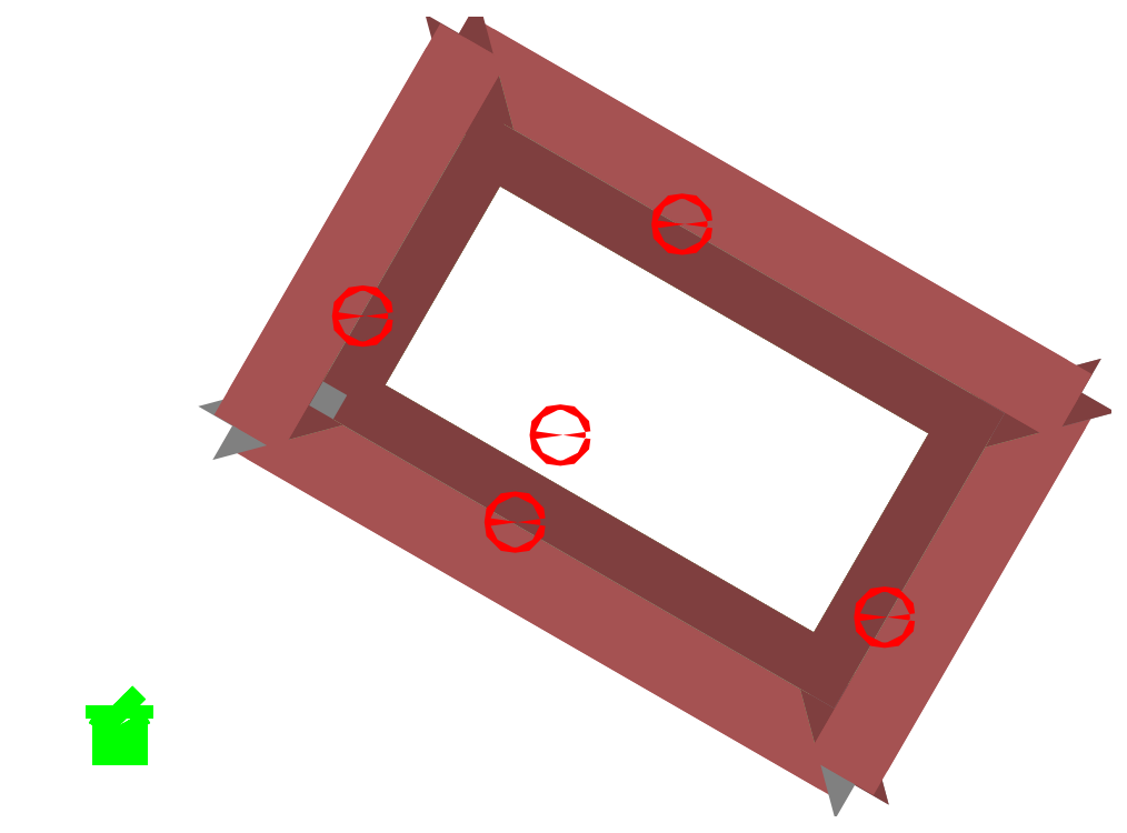
<metadata>
{"format":"dxf","ext":"dxf","renderer":"ezdxf+matplotlib","layout":"modelspace","background":"white","min_lineweight":24,"dpi":150}
</metadata>
<code>
0
SECTION
2
ENTITIES
999
DXF created from EnergyPlus
999
Program Version,EnergyPlus-Linux-64 8.100.009, YMD=20140.29 09:27
999
Polygon Action,ThickPolyline
999
Color Scheme,Default
999
Text - True North
0
TEXT
8
1
10
      -12.36
20
      -23.36
30
        0.1
40
 0.25
1
True North
41
 0
7
MONOTXT
210
0
220
0
230
1
999
Text - Building Title
0
TEXT
8
1
10
      -15.36
20
      -27.36
30
        0.1
40
 0.4
1
Building - Office
41
 0
7
MONOTXT
210
0
220
0
230
1
999
North Arrow Stem
0
3DFACE
8
1
10
      -11.36
20
      -23.36
30
        0.1
11
      -11.36
21
      -23.36
31
        0
12
      -11.36
22
      -26.36
32
        0
13
      -11.36
23
      -26.36
33
        0.1
999
North Arrow Head 1
0
3DFACE
8
1
10
      -11.36
20
      -23.36
30
        0.1
11
      -11.36
21
      -23.36
31
        0
12
      -11.86
22
      -24.23
32
        0
13
      -11.86
23
      -24.23
33
        0.1
999
North Arrow Head 2
0
3DFACE
8
1
10
      -11.36
20
      -23.36
30
        0.1
11
      -11.36
21
      -23.36
31
        0
12
      -10.86
22
      -24.23
32
        0
13
      -10.86
23
      -24.23
33
        0.1
999
North Arrow Side 1
0
3DFACE
8
1
10
      -11.86
20
      -21.86
30
        0.1
11
      -11.86
21
      -21.86
31
        0
12
      -11.86
22
      -22.86
32
        0
13
      -11.86
23
      -22.86
33
        0.1
999
North Arrow Side 2
0
3DFACE
8
1
10
      -11.86
20
      -21.86
30
        0.1
11
      -11.86
21
      -21.86
31
        0
12
      -10.86
22
      -22.86
32
        0
13
      -10.86
23
      -22.86
33
        0.1
999
North Arrow Side 3
0
3DFACE
8
1
10
      -10.86
20
      -21.86
30
        0.1
11
      -10.86
21
      -21.86
31
        0
12
      -10.86
22
      -22.86
32
        0
13
      -10.86
23
      -22.86
33
        0.1
999
Zone Names
999
Zone=1:ZN_1_FLR_1_SEC_1
999
Zone=2:ZN_1_FLR_1_SEC_2
999
Zone=3:ZN_1_FLR_1_SEC_3
999
Zone=4:ZN_1_FLR_1_SEC_4
999
Zone=5:ZN_1_FLR_1_SEC_5
999
ZN_1_FLR_1_SEC_1:ZN_1_FLR_1_SEC_1_WALL_1
0
3DFACE
8
ZN_1_FLR_1_SEC_1
10
        0
20
        0
30
        4
11
        0
21
        0
31
        0
12
       43.3
22
      -25
32
        0
13
       43.3
23
      -25
33
        4
999
ZN_1_FLR_1_SEC_1:ZN_1_FLR_1_SEC_1_WALL_1_WINDOW_1
0
3DFACE
8
ZN_1_FLR_1_SEC_1
10
        0.0433
20
       -0.025
30
        3
11
        0.0433
21
       -0.025
31
        1
12
       43.26
22
      -24.98
32
        1
13
       43.26
23
      -24.98
33
        3
999
ZN_1_FLR_1_SEC_1:ZN_1_FLR_1_SEC_1_WALL_2
0
3DFACE
8
ZN_1_FLR_1_SEC_1
10
       43.3
20
      -25
30
        4
11
       43.3
21
      -25
31
        0
12
       41.75
22
      -19.2
32
        0
13
       41.75
23
      -19.2
33
        4
999
ZN_1_FLR_1_SEC_1:ZN_1_FLR_1_SEC_1_WALL_3
0
3DFACE
8
ZN_1_FLR_1_SEC_1
10
       41.75
20
      -19.2
30
        4
11
       41.75
21
      -19.2
31
        0
12
        5.796
22
        1.553
32
        0
13
        5.796
23
        1.553
33
        4
999
ZN_1_FLR_1_SEC_1:ZN_1_FLR_1_SEC_1_WALL_4
0
3DFACE
8
ZN_1_FLR_1_SEC_1
10
        5.796
20
        1.553
30
        4
11
        5.796
21
        1.553
31
        0
12
        0
22
        0
32
        0
13
        0
23
        0
33
        4
999
ZN_1_FLR_1_SEC_1:ZN_1_FLR_1_SEC_1_FLOOR
0
3DFACE
8
ZN_1_FLR_1_SEC_1
10
        5.796
20
        1.553
30
        0
11
       41.75
21
      -19.2
31
        0
12
       43.3
22
      -25
32
        0
13
        0
23
        0
33
        0
999
ZN_1_FLR_1_SEC_1:ZN_1_FLR_1_SEC_1_CEILING
0
3DFACE
8
ZN_1_FLR_1_SEC_1
10
        0
20
        0
30
        4
11
       43.3
21
      -25
31
        4
12
       41.75
22
      -19.2
32
        4
13
        5.796
23
        1.553
33
        4
999
ZN_1_FLR_1_SEC_1:ZN_1_FLR_1_SEC_1_WALL_1:SHADING_SOUTH_1
0
3DFACE
8
ZN_1_FLR_1_SEC_1
10
       -0.7567
20
       -1.411
30
        3
11
        0.0433
21
       -0.025
31
        3
12
       43.26
22
      -24.98
32
        3
13
       42.46
23
      -26.36
33
        3
999
ZN_1_FLR_1_SEC_1:Mir-ZN_1_FLR_1_SEC_1_WALL_1:SHADING_SOUTH_1
0
3DFACE
8
ZN_1_FLR_1_SEC_1
10
       42.46
20
      -26.36
30
        3
11
       43.26
21
      -24.98
31
        3
12
        0.0433
22
       -0.025
32
        3
13
       -0.7567
23
       -1.411
33
        3
999
ZN_1_FLR_1_SEC_2:ZN_1_FLR_1_SEC_2_WALL_1
0
3DFACE
8
ZN_1_FLR_1_SEC_2
10
       43.3
20
      -25
30
        4
11
       43.3
21
      -25
31
        0
12
       58.3
22
        0.9808
32
        0
13
       58.3
23
        0.9808
33
        4
999
ZN_1_FLR_1_SEC_2:ZN_1_FLR_1_SEC_2_WALL_1_WINDOW_1
0
3DFACE
8
ZN_1_FLR_1_SEC_2
10
       43.33
20
      -24.96
30
        2.8
11
       43.33
21
      -24.96
31
        1.2
12
       58.28
22
        0.9375
32
        1.2
13
       58.28
23
        0.9375
33
        2.8
999
ZN_1_FLR_1_SEC_2:ZN_1_FLR_1_SEC_2_WALL_2
0
3DFACE
8
ZN_1_FLR_1_SEC_2
10
       58.3
20
        0.9808
30
        4
11
       58.3
21
        0.9808
31
        0
12
       52.51
22
       -0.5722
32
        0
13
       52.51
23
       -0.5722
33
        4
999
ZN_1_FLR_1_SEC_2:ZN_1_FLR_1_SEC_2_WALL_3
0
3DFACE
8
ZN_1_FLR_1_SEC_2
10
       52.51
20
       -0.5722
30
        4
11
       52.51
21
       -0.5722
31
        0
12
       41.75
22
      -19.2
32
        0
13
       41.75
23
      -19.2
33
        4
999
ZN_1_FLR_1_SEC_2:ZN_1_FLR_1_SEC_2_WALL_4
0
3DFACE
8
ZN_1_FLR_1_SEC_2
10
       41.75
20
      -19.2
30
        4
11
       41.75
21
      -19.2
31
        0
12
       43.3
22
      -25
32
        0
13
       43.3
23
      -25
33
        4
999
ZN_1_FLR_1_SEC_2:ZN_1_FLR_1_SEC_2_FLOOR
0
3DFACE
8
ZN_1_FLR_1_SEC_2
10
       41.75
20
      -19.2
30
        0
11
       52.51
21
       -0.5722
31
        0
12
       58.3
22
        0.9808
32
        0
13
       43.3
23
      -25
33
        0
999
ZN_1_FLR_1_SEC_2:ZN_1_FLR_1_SEC_2_CEILING
0
3DFACE
8
ZN_1_FLR_1_SEC_2
10
       43.3
20
      -25
30
        4
11
       58.3
21
        0.9808
31
        4
12
       52.51
22
       -0.5722
32
        4
13
       41.75
23
      -19.2
33
        4
999
ZN_1_FLR_1_SEC_2:ZN_1_FLR_1_SEC_2_WALL_1:SHADING_EAST_1
0
3DFACE
8
ZN_1_FLR_1_SEC_2
10
       44.71
20
      -25.76
30
        2.8
11
       43.33
21
      -24.96
31
        2.8
12
       58.28
22
        0.9375
32
        2.8
13
       59.66
23
        0.1375
33
        2.8
999
ZN_1_FLR_1_SEC_2:Mir-ZN_1_FLR_1_SEC_2_WALL_1:SHADING_EAST_1
0
3DFACE
8
ZN_1_FLR_1_SEC_2
10
       59.66
20
        0.1375
30
        2.8
11
       58.28
21
        0.9375
31
        2.8
12
       43.33
22
      -24.96
32
        2.8
13
       44.71
23
      -25.76
33
        2.8
999
ZN_1_FLR_1_SEC_3:ZN_1_FLR_1_SEC_3_WALL_1
0
3DFACE
8
ZN_1_FLR_1_SEC_3
10
       16.55
20
       20.19
30
        4
11
       16.55
21
       20.19
31
        0
12
       52.51
22
       -0.5722
32
        0
13
       52.51
23
       -0.5722
33
        4
999
ZN_1_FLR_1_SEC_3:ZN_1_FLR_1_SEC_3_WALL_2
0
3DFACE
8
ZN_1_FLR_1_SEC_3
10
       52.51
20
       -0.5722
30
        4
11
       52.51
21
       -0.5722
31
        0
12
       58.3
22
        0.9808
32
        0
13
       58.3
23
        0.9808
33
        4
999
ZN_1_FLR_1_SEC_3:ZN_1_FLR_1_SEC_3_WALL_3
0
3DFACE
8
ZN_1_FLR_1_SEC_3
10
       58.3
20
        0.9808
30
        4
11
       58.3
21
        0.9808
31
        0
12
       15
22
       25.98
32
        0
13
       15
23
       25.98
33
        4
999
ZN_1_FLR_1_SEC_3:ZN_1_FLR_1_SEC_3_WALL_3_WINDOW_1
0
3DFACE
8
ZN_1_FLR_1_SEC_3
10
       58.3
20
        0.9808
30
        2.2
11
       58.3
21
        0.9808
31
        1.8
12
       15
22
       25.98
32
        1.8
13
       15
23
       25.98
33
        2.2
999
ZN_1_FLR_1_SEC_3:ZN_1_FLR_1_SEC_3_WALL_4
0
3DFACE
8
ZN_1_FLR_1_SEC_3
10
       15
20
       25.98
30
        4
11
       15
21
       25.98
31
        0
12
       16.55
22
       20.19
32
        0
13
       16.55
23
       20.19
33
        4
999
ZN_1_FLR_1_SEC_3:ZN_1_FLR_1_SEC_3_FLOOR
0
3DFACE
8
ZN_1_FLR_1_SEC_3
10
       15
20
       25.98
30
        0
11
       58.3
21
        0.9808
31
        0
12
       52.51
22
       -0.5722
32
        0
13
       16.55
23
       20.19
33
        0
999
ZN_1_FLR_1_SEC_3:ZN_1_FLR_1_SEC_3_CEILING
0
3DFACE
8
ZN_1_FLR_1_SEC_3
10
       16.55
20
       20.19
30
        4
11
       52.51
21
       -0.5722
31
        4
12
       58.3
22
        0.9808
32
        4
13
       15
23
       25.98
33
        4
999
ZN_1_FLR_1_SEC_3:ZN_1_FLR_1_SEC_3_WALL_3:SHADING_NORTH_1
0
3DFACE
8
ZN_1_FLR_1_SEC_3
10
       59.1
20
        2.366
30
        2.2
11
       58.3
21
        0.9808
31
        2.2
12
       15
22
       25.98
32
        2.2
13
       15.8
23
       27.37
33
        2.2
999
ZN_1_FLR_1_SEC_3:Mir-ZN_1_FLR_1_SEC_3_WALL_3:SHADING_NORTH_1
0
3DFACE
8
ZN_1_FLR_1_SEC_3
10
       15.8
20
       27.37
30
        2.2
11
       15
21
       25.98
31
        2.2
12
       58.3
22
        0.9808
32
        2.2
13
       59.1
23
        2.366
33
        2.2
999
ZN_1_FLR_1_SEC_4:ZN_1_FLR_1_SEC_4_WALL_1
0
3DFACE
8
ZN_1_FLR_1_SEC_4
10
        0
20
        0
30
        4
11
        0
21
        0
31
        0
12
        5.796
22
        1.553
32
        0
13
        5.796
23
        1.553
33
        4
999
ZN_1_FLR_1_SEC_4:ZN_1_FLR_1_SEC_4_WALL_2
0
3DFACE
8
ZN_1_FLR_1_SEC_4
10
        5.796
20
        1.553
30
        4
11
        5.796
21
        1.553
31
        0
12
       16.55
22
       20.19
32
        0
13
       16.55
23
       20.19
33
        4
999
ZN_1_FLR_1_SEC_4:ZN_1_FLR_1_SEC_4_WALL_3
0
3DFACE
8
ZN_1_FLR_1_SEC_4
10
       16.55
20
       20.19
30
        4
11
       16.55
21
       20.19
31
        0
12
       15
22
       25.98
32
        0
13
       15
23
       25.98
33
        4
999
ZN_1_FLR_1_SEC_4:ZN_1_FLR_1_SEC_4_WALL_4
0
3DFACE
8
ZN_1_FLR_1_SEC_4
10
       15
20
       25.98
30
        4
11
       15
21
       25.98
31
        0
12
        0
22
        0
32
        0
13
        0
23
        0
33
        4
999
ZN_1_FLR_1_SEC_4:ZN_1_FLR_1_SEC_4_WALL_4_WINDOW_1
0
3DFACE
8
ZN_1_FLR_1_SEC_4
10
       14.97
20
       25.94
30
        3.8
11
       14.97
21
       25.94
31
        0.2
12
        0.025
22
        0.0433
32
        0.2
13
        0.025
23
        0.0433
33
        3.8
999
ZN_1_FLR_1_SEC_4:ZN_1_FLR_1_SEC_4_FLOOR
0
3DFACE
8
ZN_1_FLR_1_SEC_4
10
       15
20
       25.98
30
        0
11
       16.55
21
       20.19
31
        0
12
        5.796
22
        1.553
32
        0
13
        0
23
        0
33
        0
999
ZN_1_FLR_1_SEC_4:ZN_1_FLR_1_SEC_4_CEILING
0
3DFACE
8
ZN_1_FLR_1_SEC_4
10
        0
20
        0
30
        4
11
        5.796
21
        1.553
31
        4
12
       16.55
22
       20.19
32
        4
13
       15
23
       25.98
33
        4
999
ZN_1_FLR_1_SEC_4:ZN_1_FLR_1_SEC_4_WALL_4:SHADING_WEST_1
0
3DFACE
8
ZN_1_FLR_1_SEC_4
10
       13.59
20
       26.74
30
        3.8
11
       14.97
21
       25.94
31
        3.8
12
        0.025
22
        0.0433
32
        3.8
13
       -1.361
23
        0.8433
33
        3.8
999
ZN_1_FLR_1_SEC_4:Mir-ZN_1_FLR_1_SEC_4_WALL_4:SHADING_WEST_1
0
3DFACE
8
ZN_1_FLR_1_SEC_4
10
       -1.361
20
        0.8433
30
        3.8
11
        0.025
21
        0.0433
31
        3.8
12
       14.97
22
       25.94
32
        3.8
13
       13.59
23
       26.74
33
        3.8
999
ZN_1_FLR_1_SEC_5:ZN_1_FLR_1_SEC_5_WALL_1
0
3DFACE
8
ZN_1_FLR_1_SEC_5
10
        5.796
20
        1.553
30
        4
11
        5.796
21
        1.553
31
        0
12
       41.75
22
      -19.2
32
        0
13
       41.75
23
      -19.2
33
        4
999
ZN_1_FLR_1_SEC_5:ZN_1_FLR_1_SEC_5_WALL_2
0
3DFACE
8
ZN_1_FLR_1_SEC_5
10
       41.75
20
      -19.2
30
        4
11
       41.75
21
      -19.2
31
        0
12
       52.51
22
       -0.5722
32
        0
13
       52.51
23
       -0.5722
33
        4
999
ZN_1_FLR_1_SEC_5:ZN_1_FLR_1_SEC_5_WALL_3
0
3DFACE
8
ZN_1_FLR_1_SEC_5
10
       52.51
20
       -0.5722
30
        4
11
       52.51
21
       -0.5722
31
        0
12
       16.55
22
       20.19
32
        0
13
       16.55
23
       20.19
33
        4
999
ZN_1_FLR_1_SEC_5:ZN_1_FLR_1_SEC_5_WALL_4
0
3DFACE
8
ZN_1_FLR_1_SEC_5
10
       16.55
20
       20.19
30
        4
11
       16.55
21
       20.19
31
        0
12
        5.796
22
        1.553
32
        0
13
        5.796
23
        1.553
33
        4
999
ZN_1_FLR_1_SEC_5:ZN_1_FLR_1_SEC_5_FLOOR
0
3DFACE
8
ZN_1_FLR_1_SEC_5
10
       16.55
20
       20.19
30
        0
11
       52.51
21
       -0.5722
31
        0
12
       41.75
22
      -19.2
32
        0
13
        5.796
23
        1.553
33
        0
999
ZN_1_FLR_1_SEC_5:ZN_1_FLR_1_SEC_5_CEILING
0
3DFACE
8
ZN_1_FLR_1_SEC_5
10
        5.796
20
        1.553
30
        4
11
       41.75
21
      -19.2
31
        4
12
       52.51
22
       -0.5722
32
        4
13
       16.55
23
       20.19
33
        4
999
ZN_1_FLR_1_SEC_1:DayRefPt:1
0
CIRCLE
8
ZN_1_FLR_1_SEC_1
10
       18.46
20
       -8.021
30
        0.762
40
        0.2
999
ZN_1_FLR_1_SEC_2:DayRefPt:1
0
CIRCLE
8
ZN_1_FLR_1_SEC_2
10
       46.32
20
      -15.2
30
        0.762
40
        0.2
999
ZN_1_FLR_1_SEC_3:DayRefPt:1
0
CIRCLE
8
ZN_1_FLR_1_SEC_3
10
       31.06
20
       14.45
30
        0.762
40
        0.2
999
ZN_1_FLR_1_SEC_4:DayRefPt:1
0
CIRCLE
8
ZN_1_FLR_1_SEC_4
10
        6.979
20
        7.518
30
        0.762
40
        0.2
999
ZN_1_FLR_1_SEC_5:DayRefPt:1
0
CIRCLE
8
ZN_1_FLR_1_SEC_5
10
       21.87
20
       -1.46
30
        0.762
40
        0.2
0
ENDSEC
0
EOF

</code>
